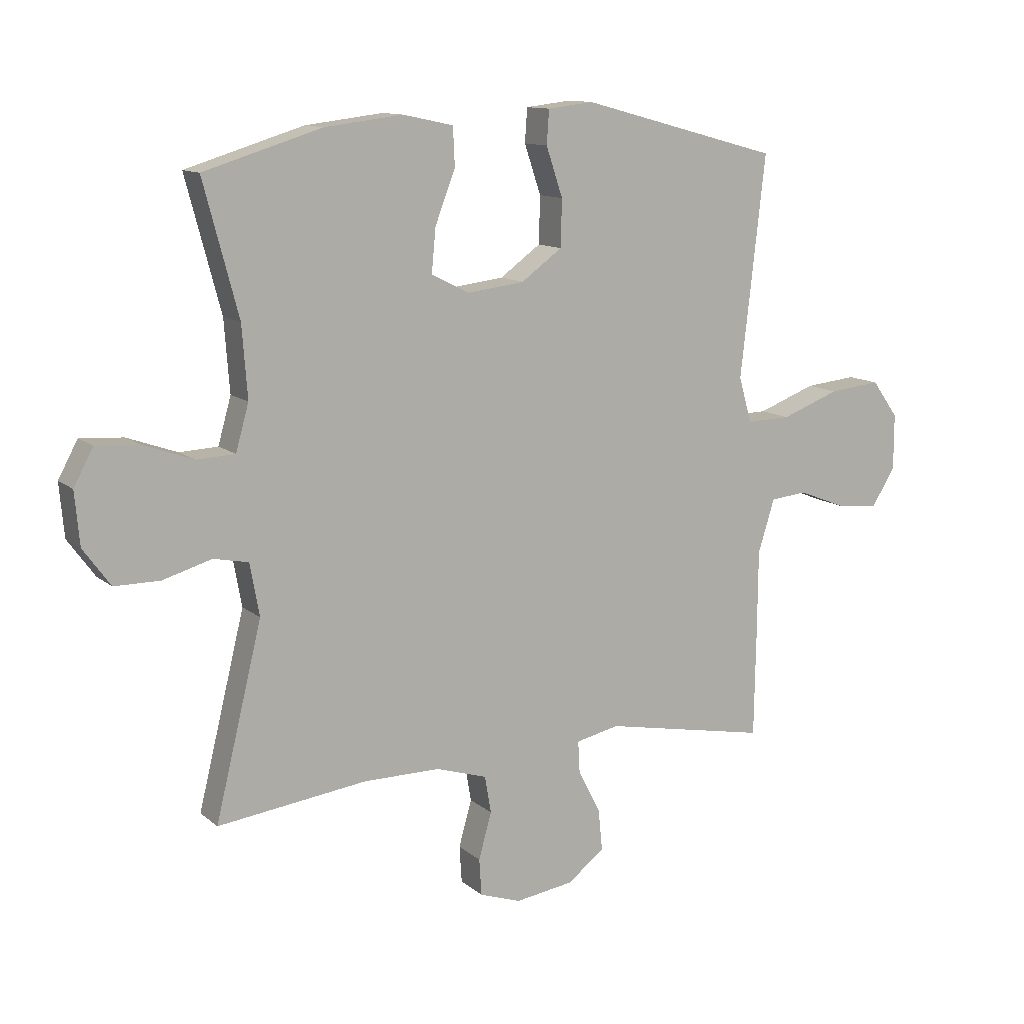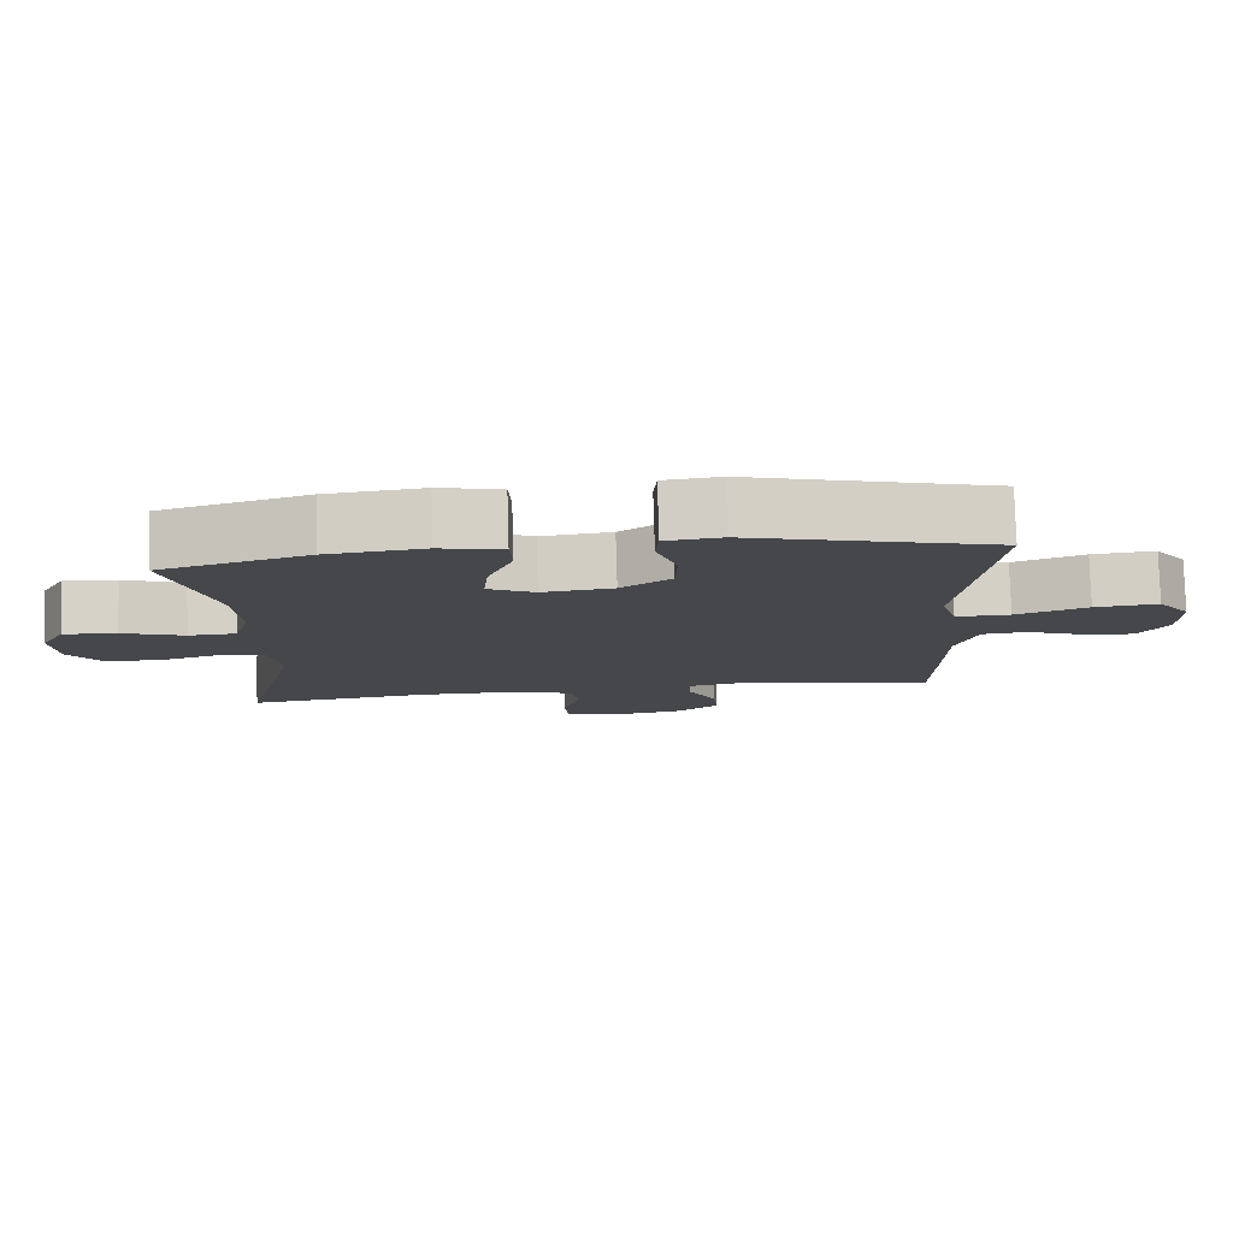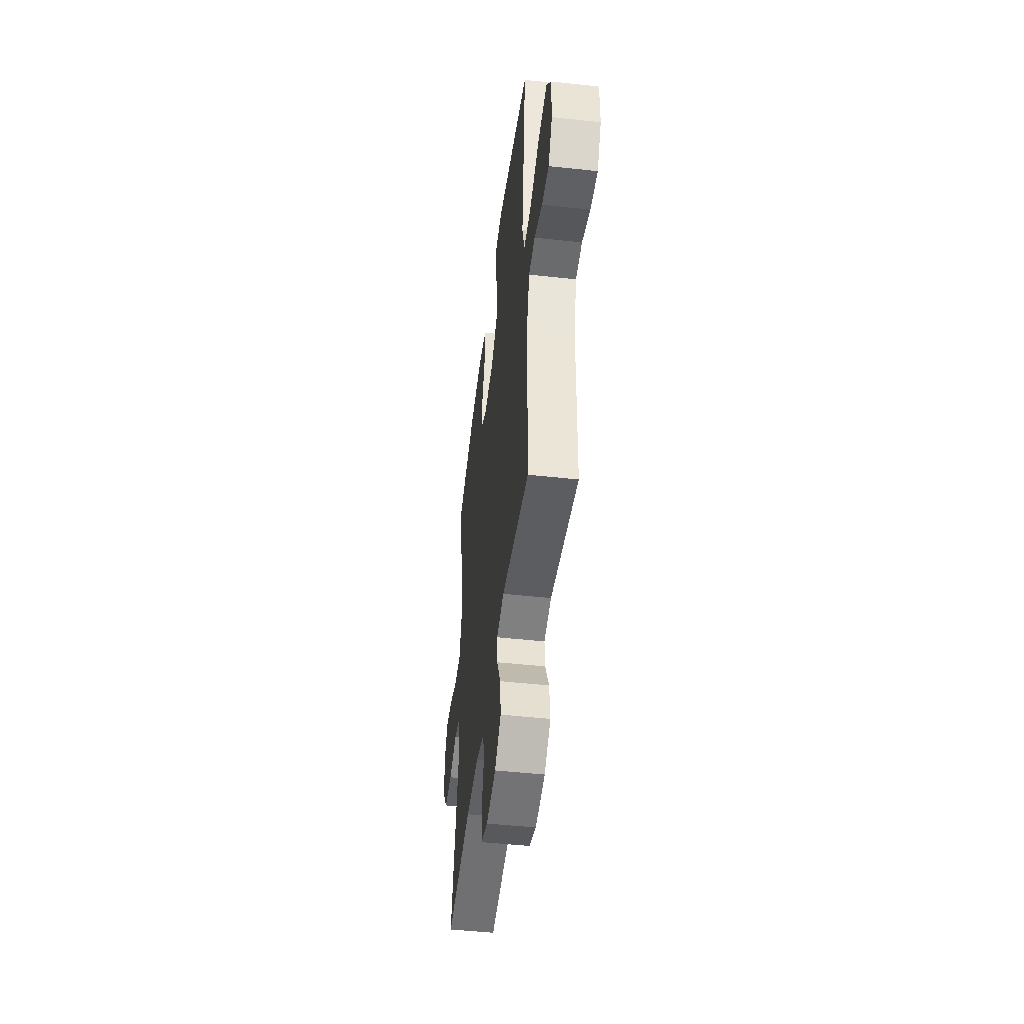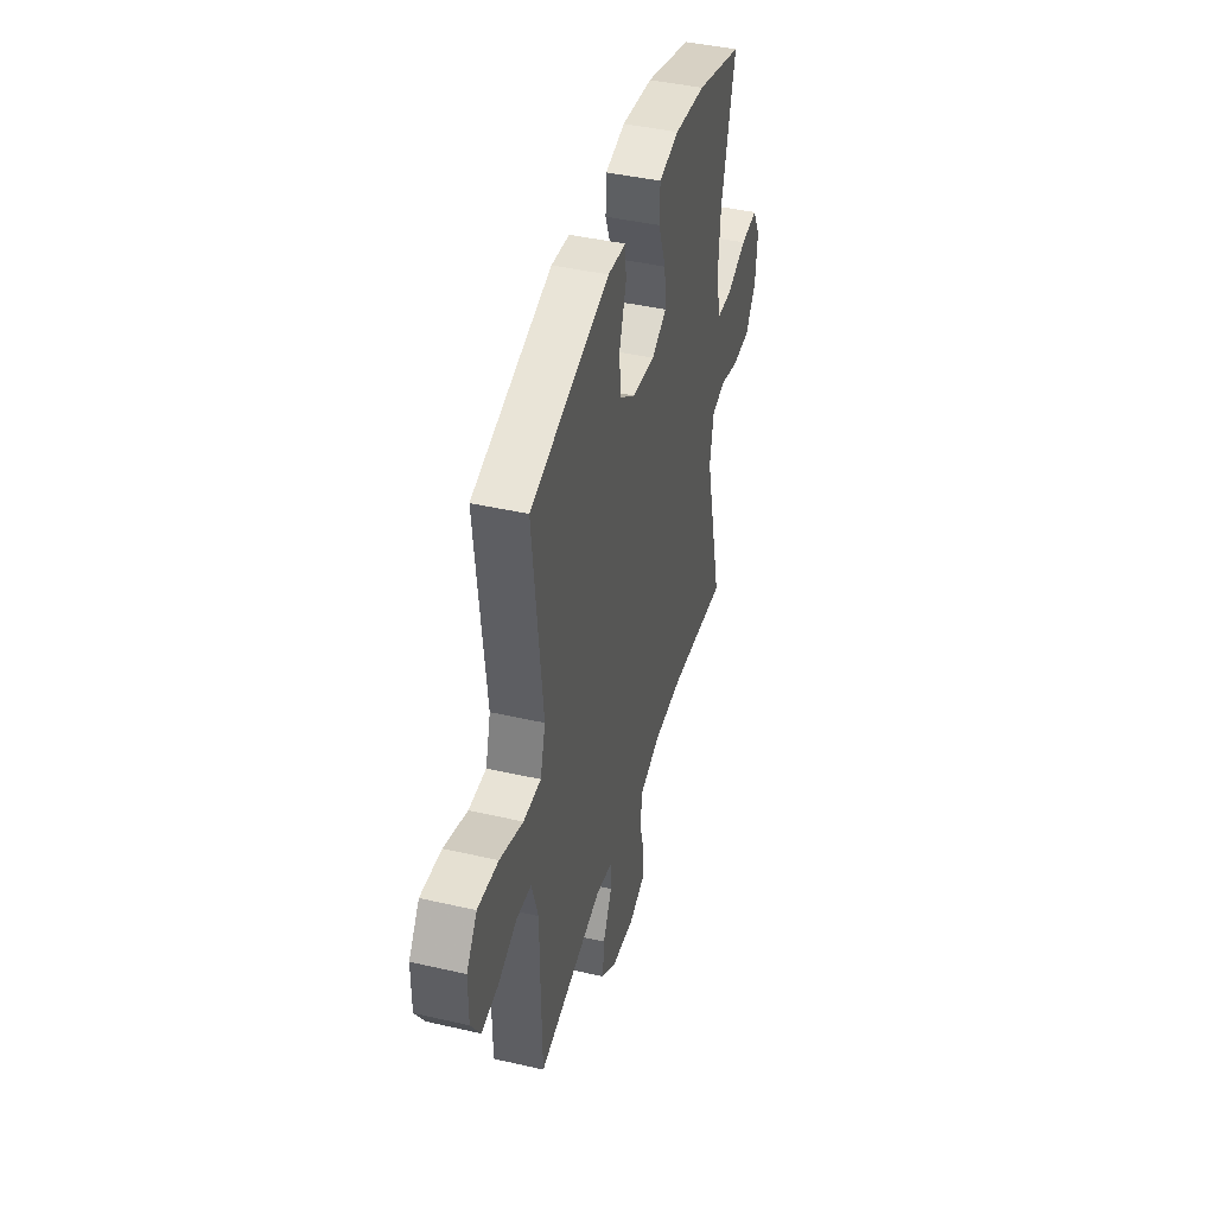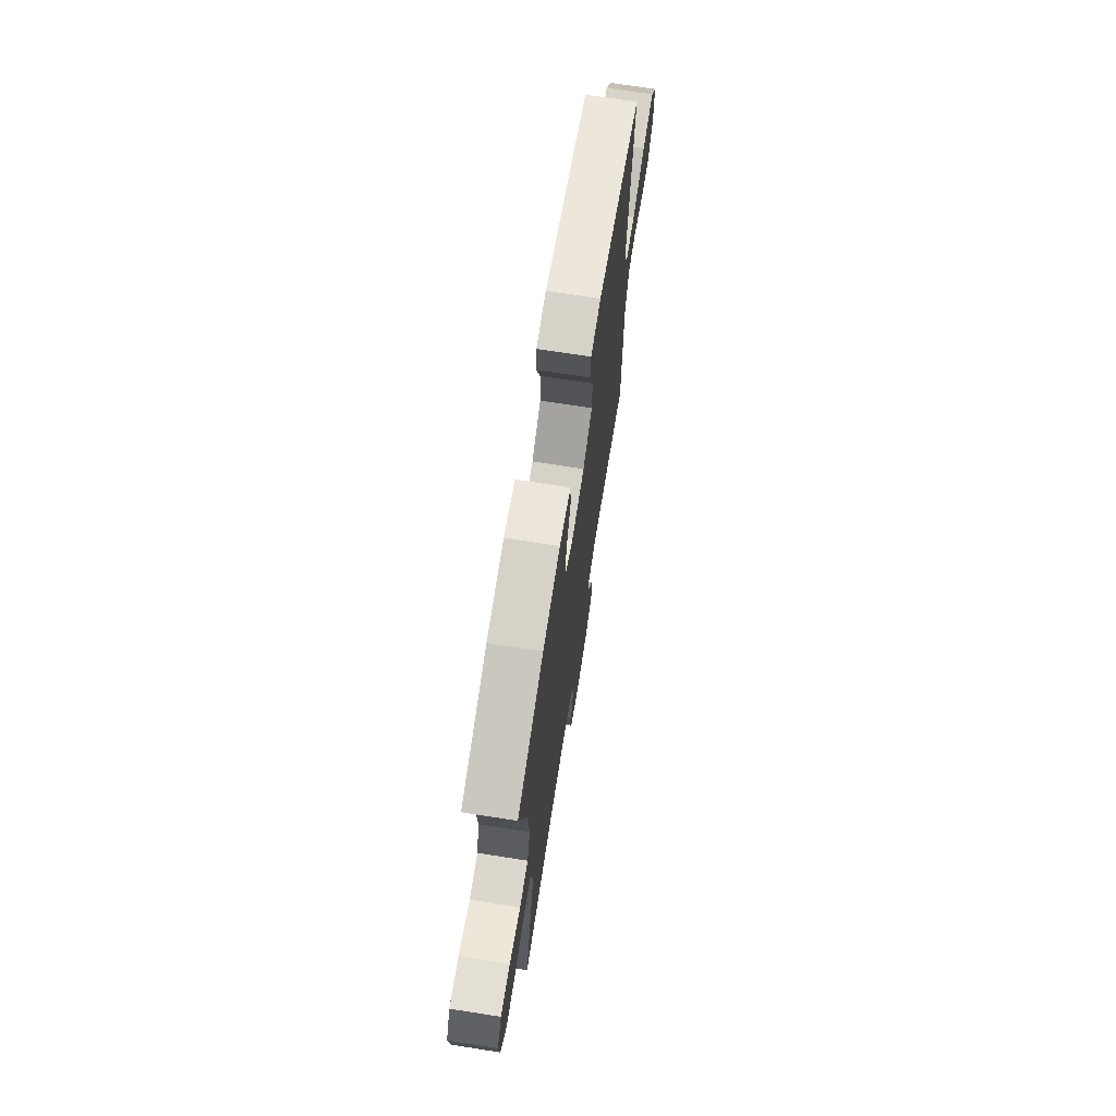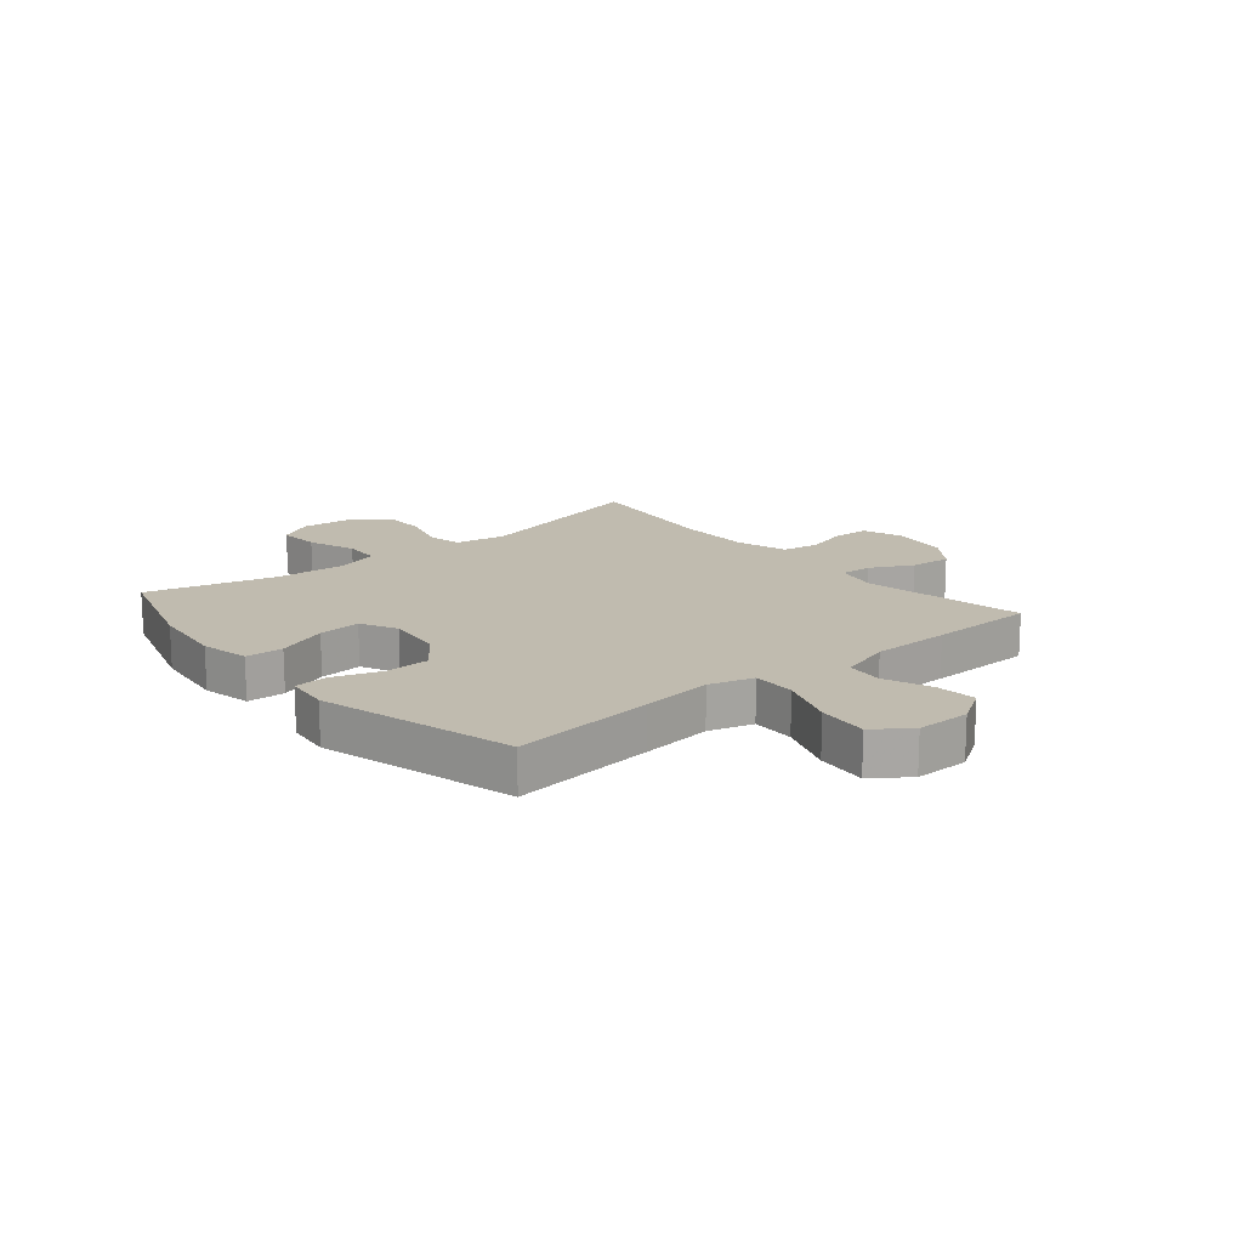
<metadata>
{"format":"obj","ext":"obj","renderer":"f3d","projection":"perspective","resolution":1024,"background":"white","views":[{"elev":11.9,"azim":-29.0,"up":"+Z"},{"elev":79.5,"azim":-1.7,"up":"+Z"},{"elev":-47.8,"azim":83.0,"up":"+Z"},{"elev":43.0,"azim":105.2,"up":"+Z"},{"elev":70.6,"azim":-81.1,"up":"+Z"},{"elev":16.1,"azim":50.0,"up":"+Y"}]}
</metadata>
<code>
v 0.5 0.07 -0.5
v 0.22 0.07 -0.446
v 0.146 0.07 -0.462
v 0.149 0.07 -0.516
v 0.187 0.07 -0.59
v 0.194 0.07 -0.661
v 0.13 0.07 -0.708
v 0.032 0.07 -0.722
v -0.038 0.07 -0.698
v -0.042 0.07 -0.636
v -0.02 0.07 -0.558
v -0.031 0.07 -0.495
v -0.118 0.07 -0.468
v -0.247 0.07 -0.468
v -0.5 0.07 -0.5
v -0.421 0.07 -0.177
v -0.437 0.07 -0.089
v -0.496 0.07 -0.077
v -0.578 0.07 -0.101
v -0.655 0.07 -0.101
v -0.701 0.07 -0.038
v -0.709 0.07 0.051
v -0.676 0.07 0.112
v -0.603 0.07 0.107
v -0.519 0.07 0.077
v -0.454 0.07 0.08
v -0.432 0.07 0.158
v -0.441 0.07 0.278
v -0.5 0.07 0.5
v -0.301 0.07 0.561
v -0.169 0.07 0.577
v -0.084 0.07 0.559
v -0.081 0.07 0.494
v -0.115 0.07 0.406
v -0.122 0.07 0.332
v -0.058 0.07 0.3
v 0.039 0.07 0.312
v 0.108 0.07 0.362
v 0.11 0.07 0.441
v 0.082 0.07 0.524
v 0.086 0.07 0.581
v 0.163 0.07 0.59
v 0.5 0.07 0.5
v 0.472 0.07 0.25
v 0.458 0.07 0.128
v 0.48 0.07 0.051
v 0.555 0.07 0.053
v 0.654 0.07 0.09
v 0.742 0.07 0.099
v 0.787 0.07 0.037
v 0.787 0.07 -0.057
v 0.747 0.07 -0.121
v 0.676 0.07 -0.114
v 0.595 0.07 -0.082
v 0.532 0.07 -0.088
v 0.504 0.07 -0.178
v 0.503 0.07 -0.315
v 0.5 0 -0.5
v 0.22 0 -0.446
v 0.146 0 -0.462
v 0.149 0 -0.516
v 0.187 0 -0.59
v 0.194 0 -0.661
v 0.13 0 -0.708
v 0.032 0 -0.722
v -0.038 0 -0.698
v -0.042 0 -0.636
v -0.02 0 -0.558
v -0.031 0 -0.495
v -0.118 0 -0.468
v -0.247 0 -0.468
v -0.5 0 -0.5
v -0.421 0 -0.177
v -0.437 0 -0.089
v -0.496 0 -0.077
v -0.578 0 -0.101
v -0.655 0 -0.101
v -0.701 0 -0.038
v -0.709 0 0.051
v -0.676 0 0.112
v -0.603 0 0.107
v -0.519 0 0.077
v -0.454 0 0.08
v -0.432 0 0.158
v -0.441 0 0.278
v -0.5 0 0.5
v -0.301 0 0.561
v -0.169 0 0.577
v -0.084 0 0.559
v -0.081 0 0.494
v -0.115 0 0.406
v -0.122 0 0.332
v -0.058 0 0.3
v 0.039 0 0.312
v 0.108 0 0.362
v 0.11 0 0.441
v 0.082 0 0.524
v 0.086 0 0.581
v 0.163 0 0.59
v 0.5 0 0.5
v 0.472 0 0.25
v 0.458 0 0.128
v 0.48 0 0.051
v 0.555 0 0.053
v 0.654 0 0.09
v 0.742 0 0.099
v 0.787 0 0.037
v 0.787 0 -0.057
v 0.747 0 -0.121
v 0.676 0 -0.114
v 0.595 0 -0.082
v 0.532 0 -0.088
v 0.504 0 -0.178
v 0.503 0 -0.315
f 56 57 1 2
f 55 56 2 3
f 51 52 53 54
f 51 54 55
f 50 51 55
f 47 48 49 50
f 46 47 50 55
f 42 43 44 45
f 42 45 46
f 39 40 41 42
f 38 39 42 46
f 37 38 46 55
f 31 32 33 34
f 31 34 35
f 28 29 30 31
f 27 28 31 35
f 26 27 35 36
f 22 23 24 25
f 22 25 26
f 21 22 26
f 18 19 20 21
f 18 21 26
f 17 18 26 36
f 14 15 16
f 13 14 16 17
f 12 13 17 36
f 8 9 10 11
f 4 5 6 7
f 3 4 7 8
f 36 37 55 3
f 11 12 36
f 3 8 11 36
f 59 58 114 113
f 60 59 113 112
f 111 110 109 108
f 112 111 108
f 112 108 107
f 107 106 105 104
f 112 107 104 103
f 102 101 100 99
f 103 102 99
f 99 98 97 96
f 103 99 96 95
f 112 103 95 94
f 91 90 89 88
f 92 91 88
f 88 87 86 85
f 92 88 85 84
f 93 92 84 83
f 82 81 80 79
f 83 82 79
f 83 79 78
f 78 77 76 75
f 83 78 75
f 93 83 75 74
f 73 72 71
f 74 73 71 70
f 93 74 70 69
f 68 67 66 65
f 64 63 62 61
f 65 64 61 60
f 60 112 94 93
f 93 69 68
f 93 68 65 60
f 1 58 59 2
f 2 59 60 3
f 3 60 61 4
f 4 61 62 5
f 5 62 63 6
f 6 63 64 7
f 7 64 65 8
f 8 65 66 9
f 9 66 67 10
f 10 67 68 11
f 11 68 69 12
f 12 69 70 13
f 13 70 71 14
f 14 71 72 15
f 15 72 73 16
f 16 73 74 17
f 17 74 75 18
f 18 75 76 19
f 19 76 77 20
f 20 77 78 21
f 21 78 79 22
f 22 79 80 23
f 23 80 81 24
f 24 81 82 25
f 25 82 83 26
f 26 83 84 27
f 27 84 85 28
f 28 85 86 29
f 29 86 87 30
f 30 87 88 31
f 31 88 89 32
f 32 89 90 33
f 33 90 91 34
f 34 91 92 35
f 35 92 93 36
f 36 93 94 37
f 37 94 95 38
f 38 95 96 39
f 39 96 97 40
f 40 97 98 41
f 41 98 99 42
f 42 99 100 43
f 43 100 101 44
f 44 101 102 45
f 45 102 103 46
f 46 103 104 47
f 47 104 105 48
f 48 105 106 49
f 49 106 107 50
f 50 107 108 51
f 51 108 109 52
f 52 109 110 53
f 53 110 111 54
f 54 111 112 55
f 55 112 113 56
f 56 113 114 57
f 57 114 58 1

</code>
